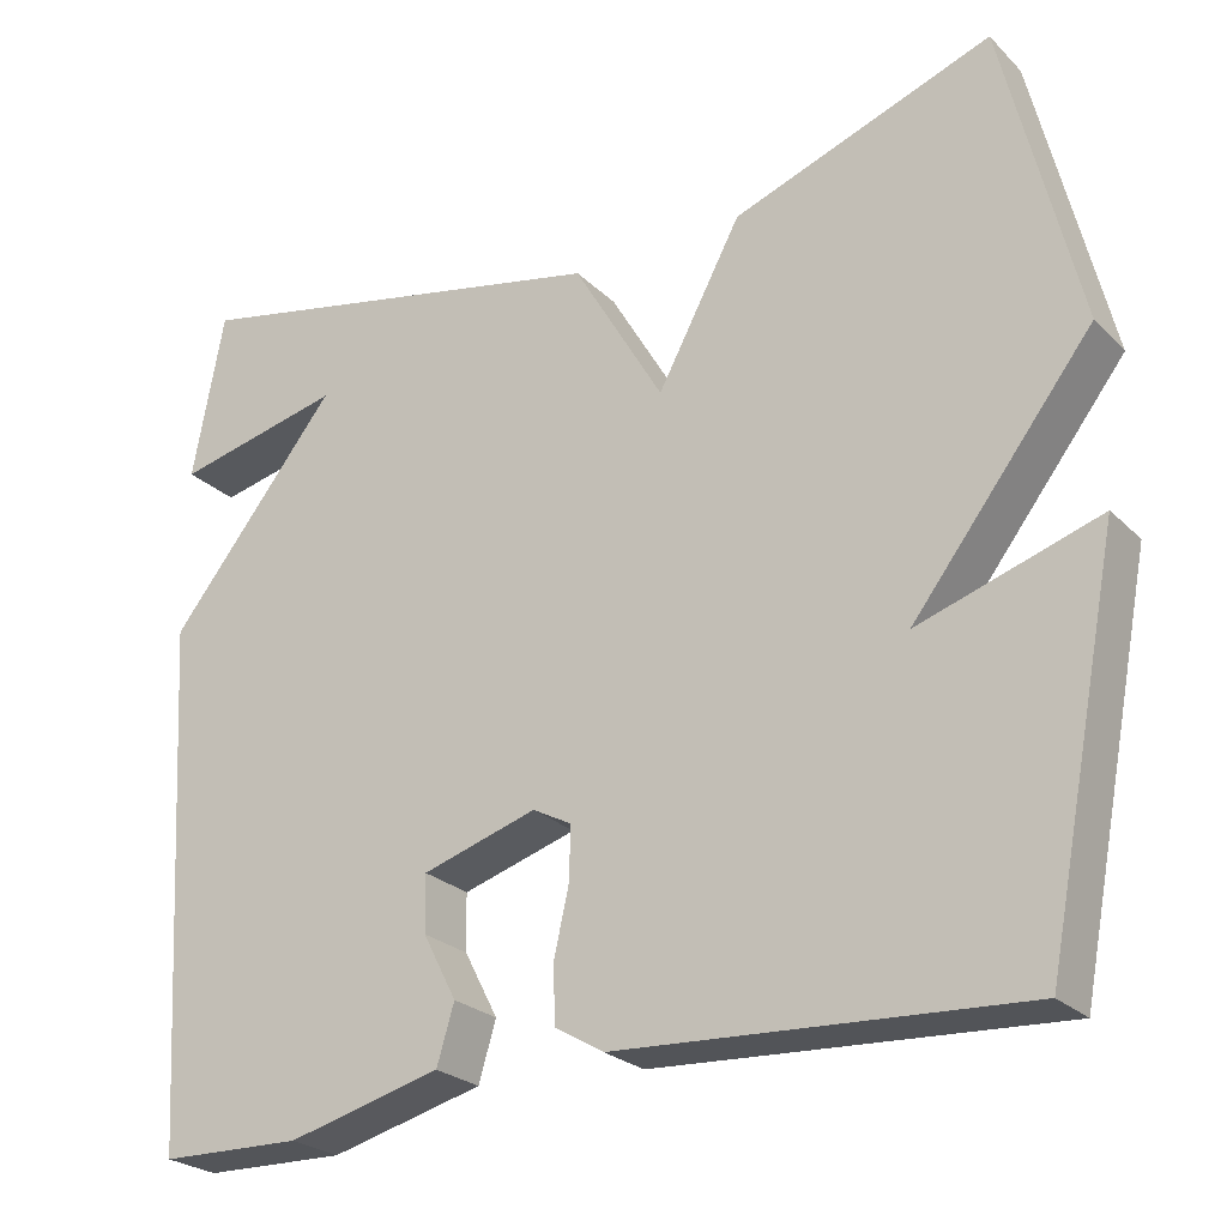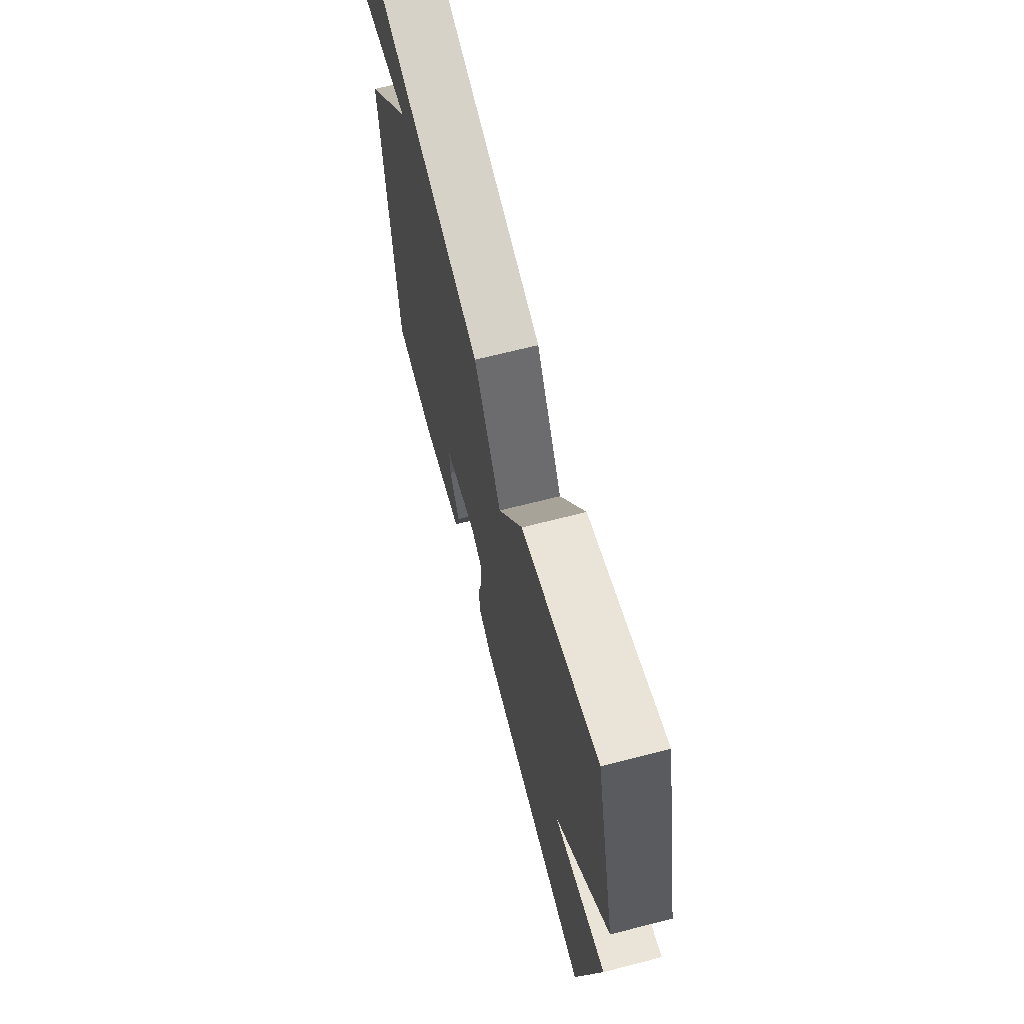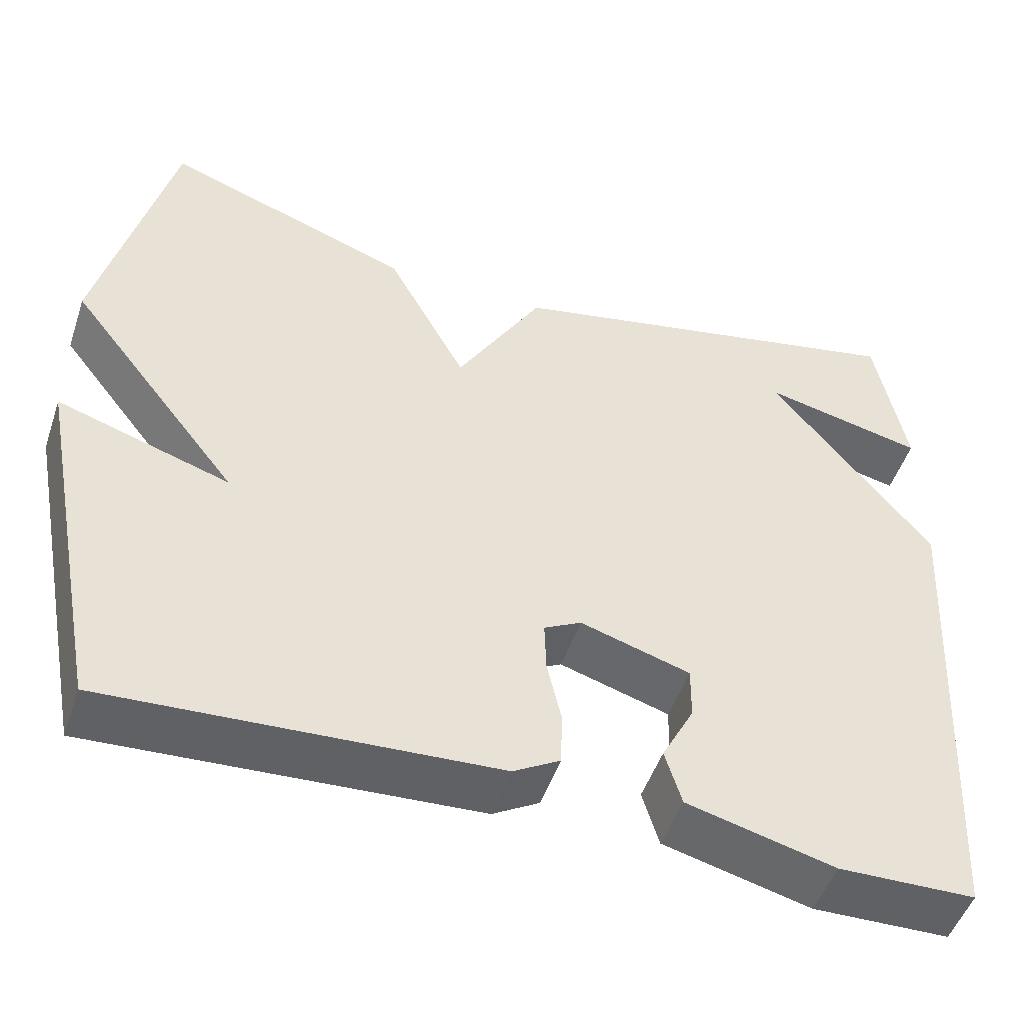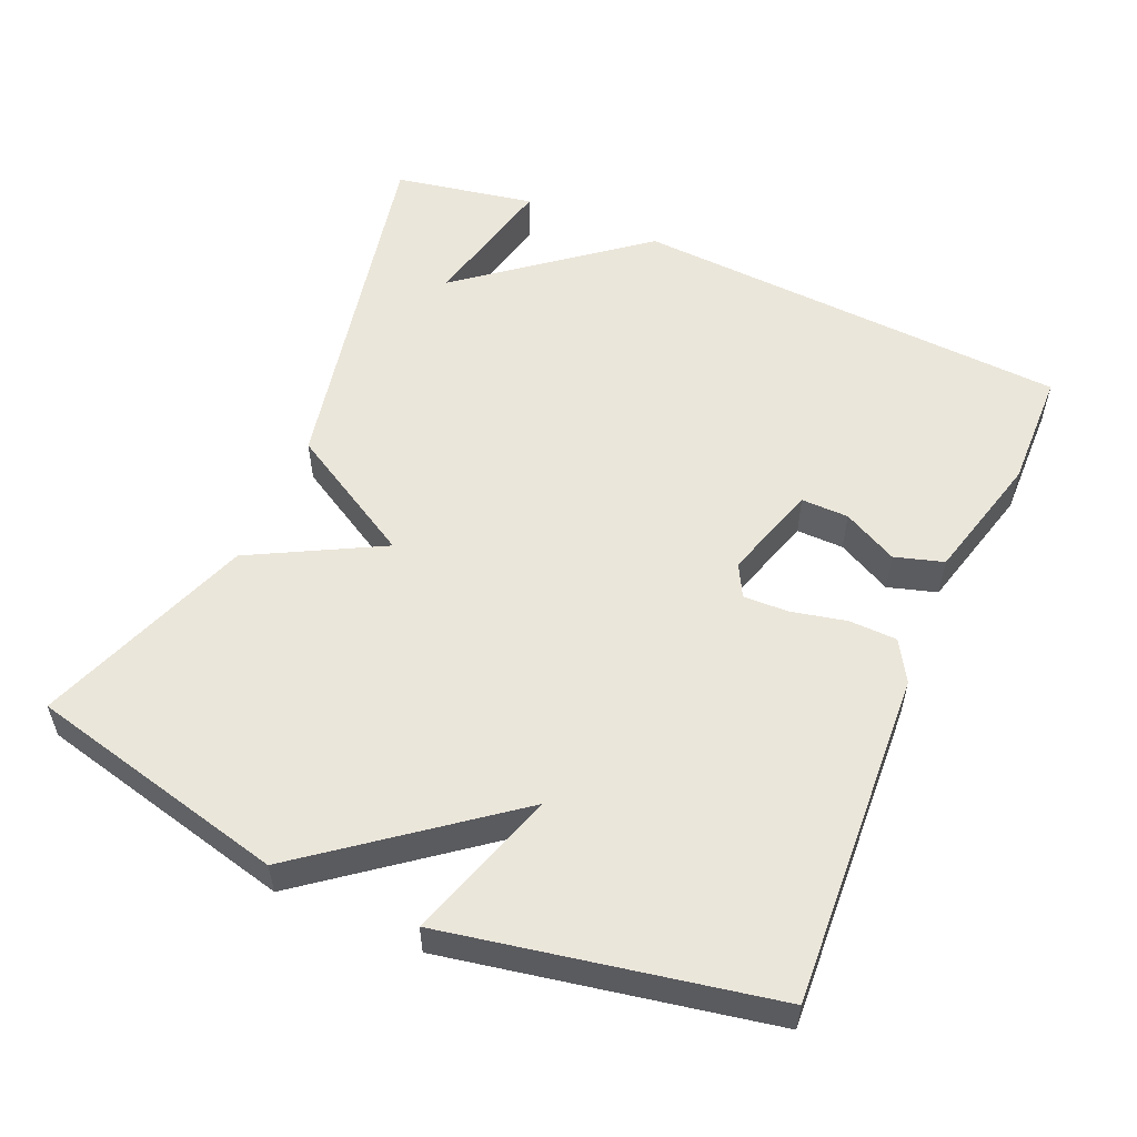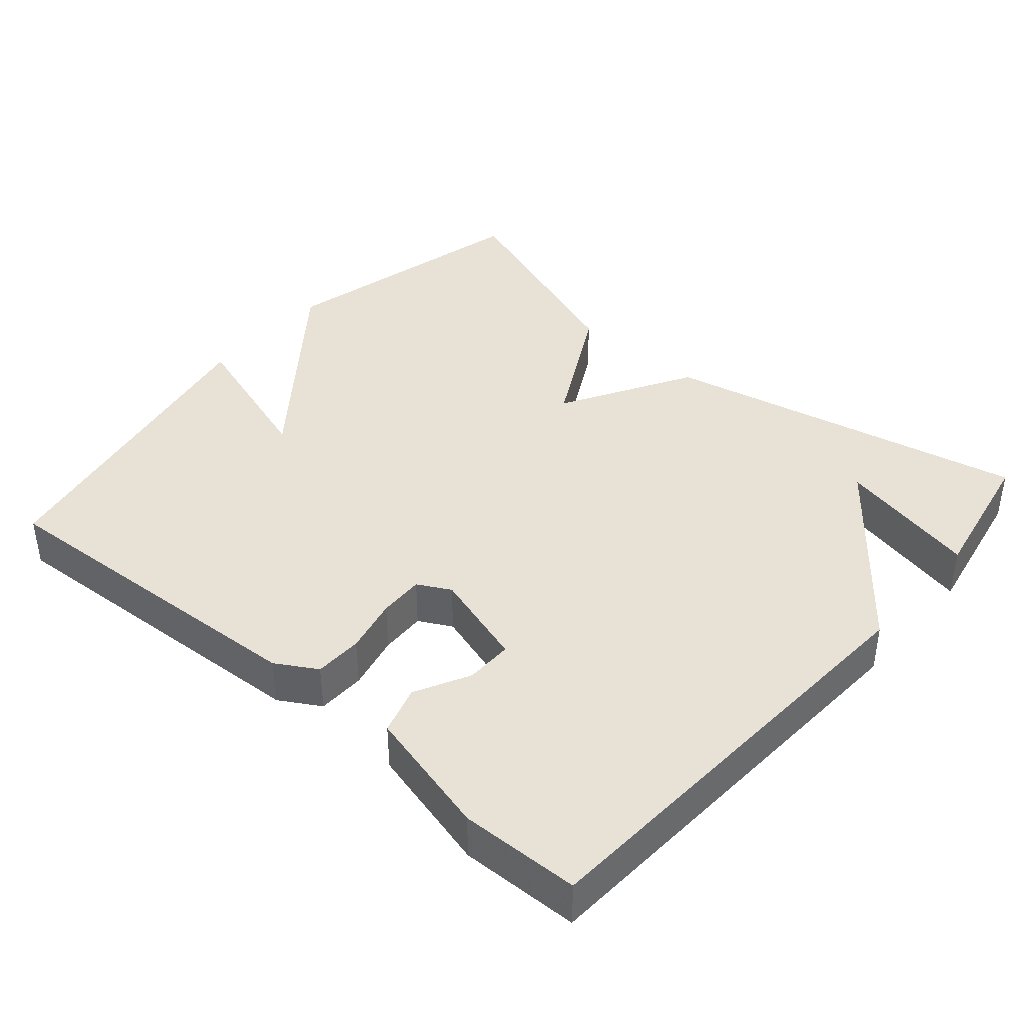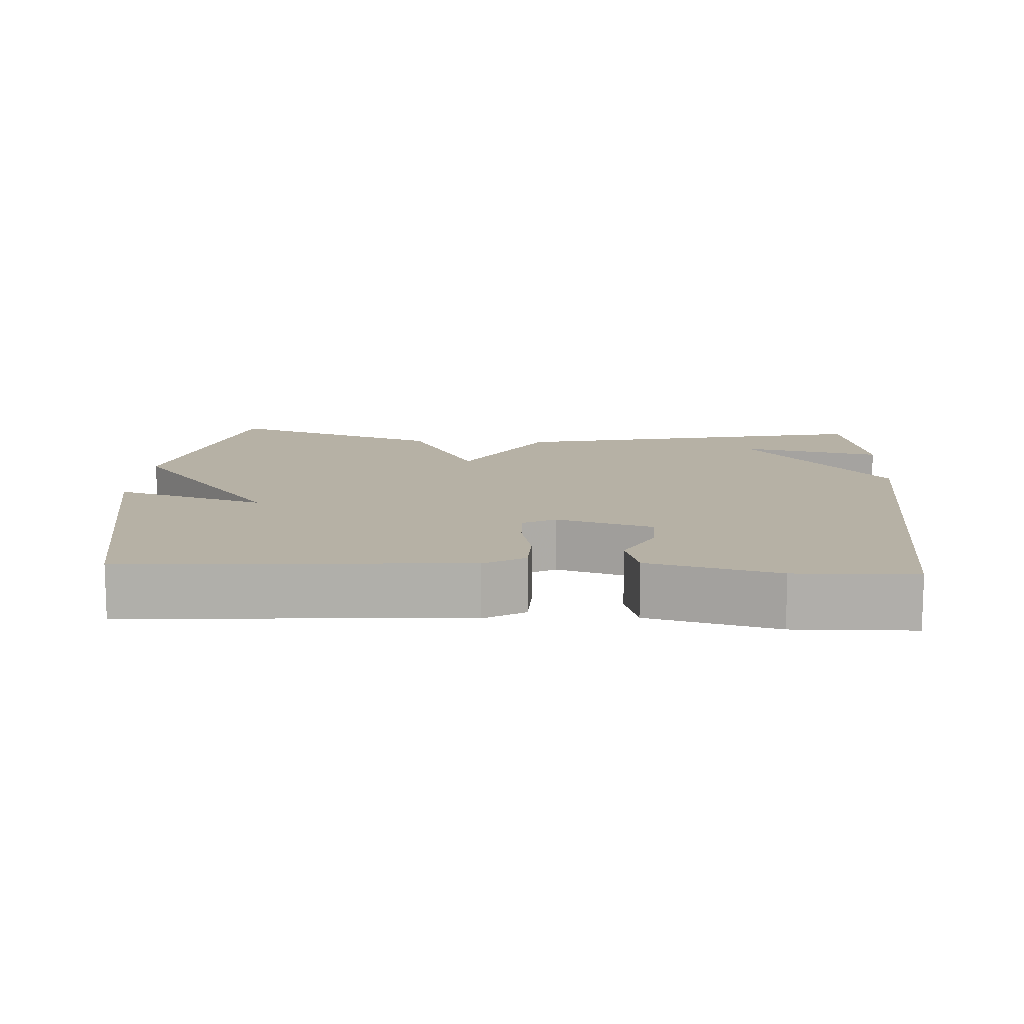
<metadata>
{"format":"obj","ext":"obj","renderer":"f3d","projection":"perspective","resolution":1024,"background":"white","views":[{"elev":-25.0,"azim":33.5,"up":"+Z"},{"elev":67.6,"azim":75.6,"up":"+Z"},{"elev":-49.9,"azim":161.4,"up":"+Z"},{"elev":54.9,"azim":113.6,"up":"+Y"},{"elev":40.5,"azim":-139.2,"up":"+Y"},{"elev":12.0,"azim":-176.8,"up":"+Y"}]}
</metadata>
<code>
v 0.5 0.07 0.5
v 0.586 0.07 0.143
v 0.379 0.07 -0.123
v 0.586 0.07 -0.057
v 0.5 0.07 -0.5
v 0.037 0.07 -0.473
v -0.019 0.07 -0.44
v -0.021 0.07 -0.374
v -0.004 0.07 -0.298
v -0.002 0.07 -0.236
v -0.047 0.07 -0.212
v -0.179 0.07 -0.252
v -0.178 0.07 -0.317
v -0.139 0.07 -0.392
v -0.159 0.07 -0.459
v -0.336 0.07 -0.504
v -0.5 0.07 -0.5
v -0.536 0.07 0.106
v -0.341 0.07 0.349
v -0.536 0.07 0.306
v -0.5 0.07 0.5
v 0.002 0.07 0.393
v 0.106 0.07 0.214
v 0.202 0.07 0.393
v 0.5 0 0.5
v 0.586 0 0.143
v 0.379 0 -0.123
v 0.586 0 -0.057
v 0.5 0 -0.5
v 0.037 0 -0.473
v -0.019 0 -0.44
v -0.021 0 -0.374
v -0.004 0 -0.298
v -0.002 0 -0.236
v -0.047 0 -0.212
v -0.179 0 -0.252
v -0.178 0 -0.317
v -0.139 0 -0.392
v -0.159 0 -0.459
v -0.336 0 -0.504
v -0.5 0 -0.5
v -0.536 0 0.106
v -0.341 0 0.349
v -0.536 0 0.306
v -0.5 0 0.5
v 0.002 0 0.393
v 0.106 0 0.214
v 0.202 0 0.393
f 1 2 3
f 24 1 3
f 23 24 3
f 21 22 23
f 21 23 3
f 19 20 21
f 19 21 3
f 18 19 3
f 16 17 18
f 15 16 18
f 14 15 18
f 13 14 18
f 12 13 18
f 11 12 18
f 10 11 18 3
f 9 10 3
f 7 8 9
f 6 7 9
f 5 6 9
f 4 5 9
f 3 4 9
f 27 26 25
f 27 25 48
f 27 48 47
f 47 46 45
f 27 47 45
f 45 44 43
f 27 45 43
f 27 43 42
f 42 41 40
f 42 40 39
f 42 39 38
f 42 38 37
f 42 37 36
f 42 36 35
f 27 42 35 34
f 27 34 33
f 33 32 31
f 33 31 30
f 33 30 29
f 33 29 28
f 33 28 27
f 1 25 26 2
f 2 26 27 3
f 3 27 28 4
f 4 28 29 5
f 5 29 30 6
f 6 30 31 7
f 7 31 32 8
f 8 32 33 9
f 9 33 34 10
f 10 34 35 11
f 11 35 36 12
f 12 36 37 13
f 13 37 38 14
f 14 38 39 15
f 15 39 40 16
f 16 40 41 17
f 17 41 42 18
f 18 42 43 19
f 19 43 44 20
f 20 44 45 21
f 21 45 46 22
f 22 46 47 23
f 23 47 48 24
f 24 48 25 1

</code>
